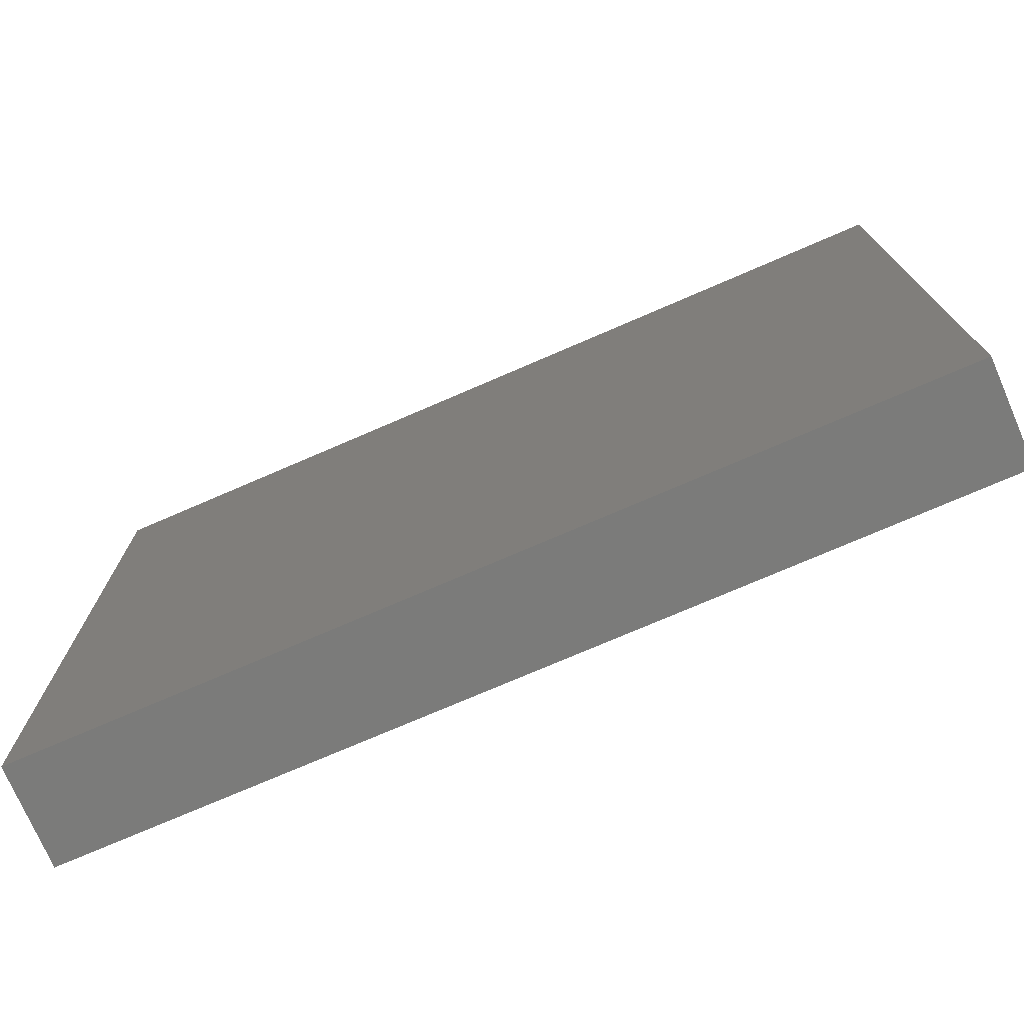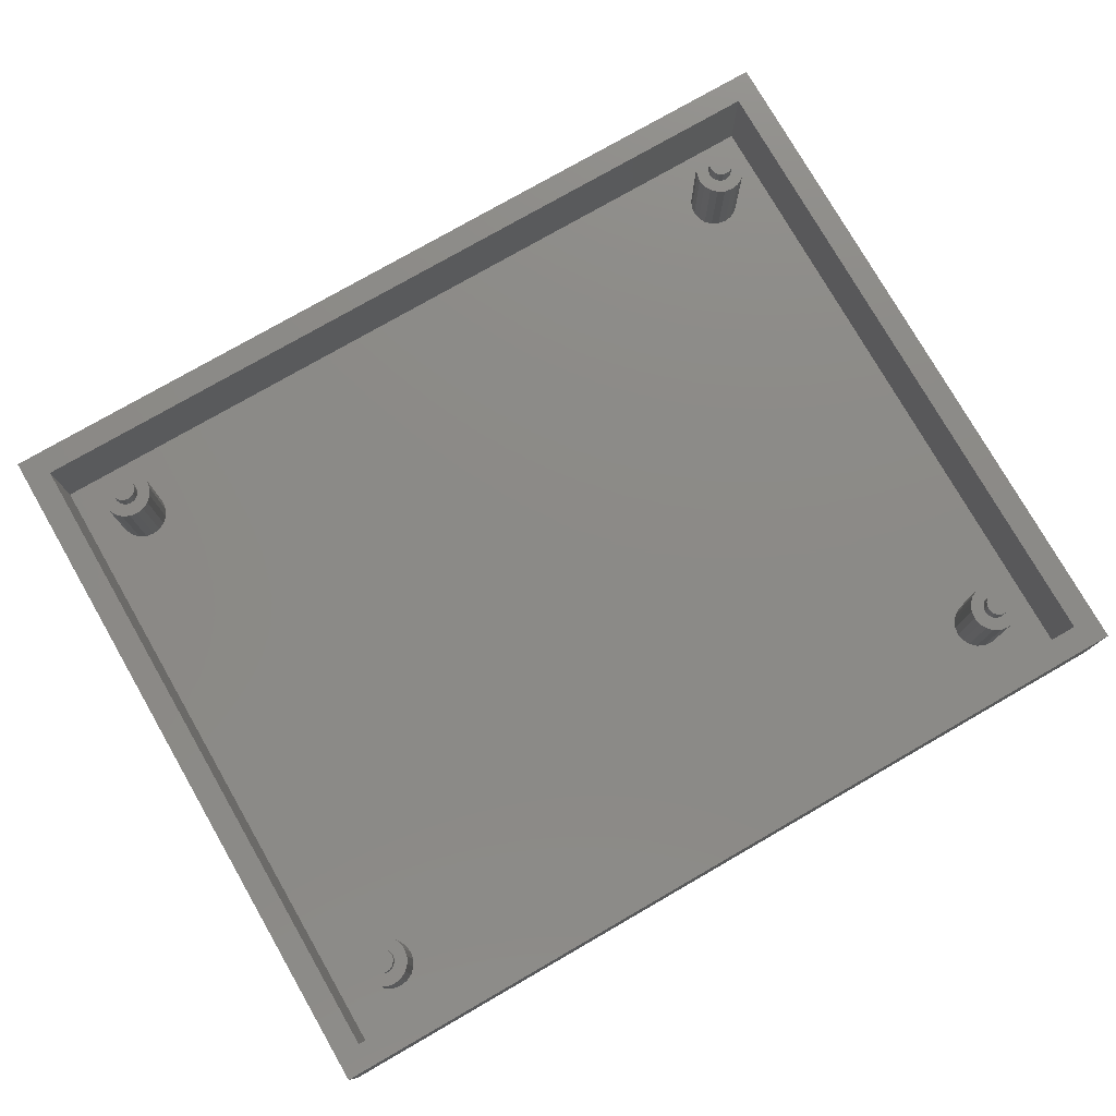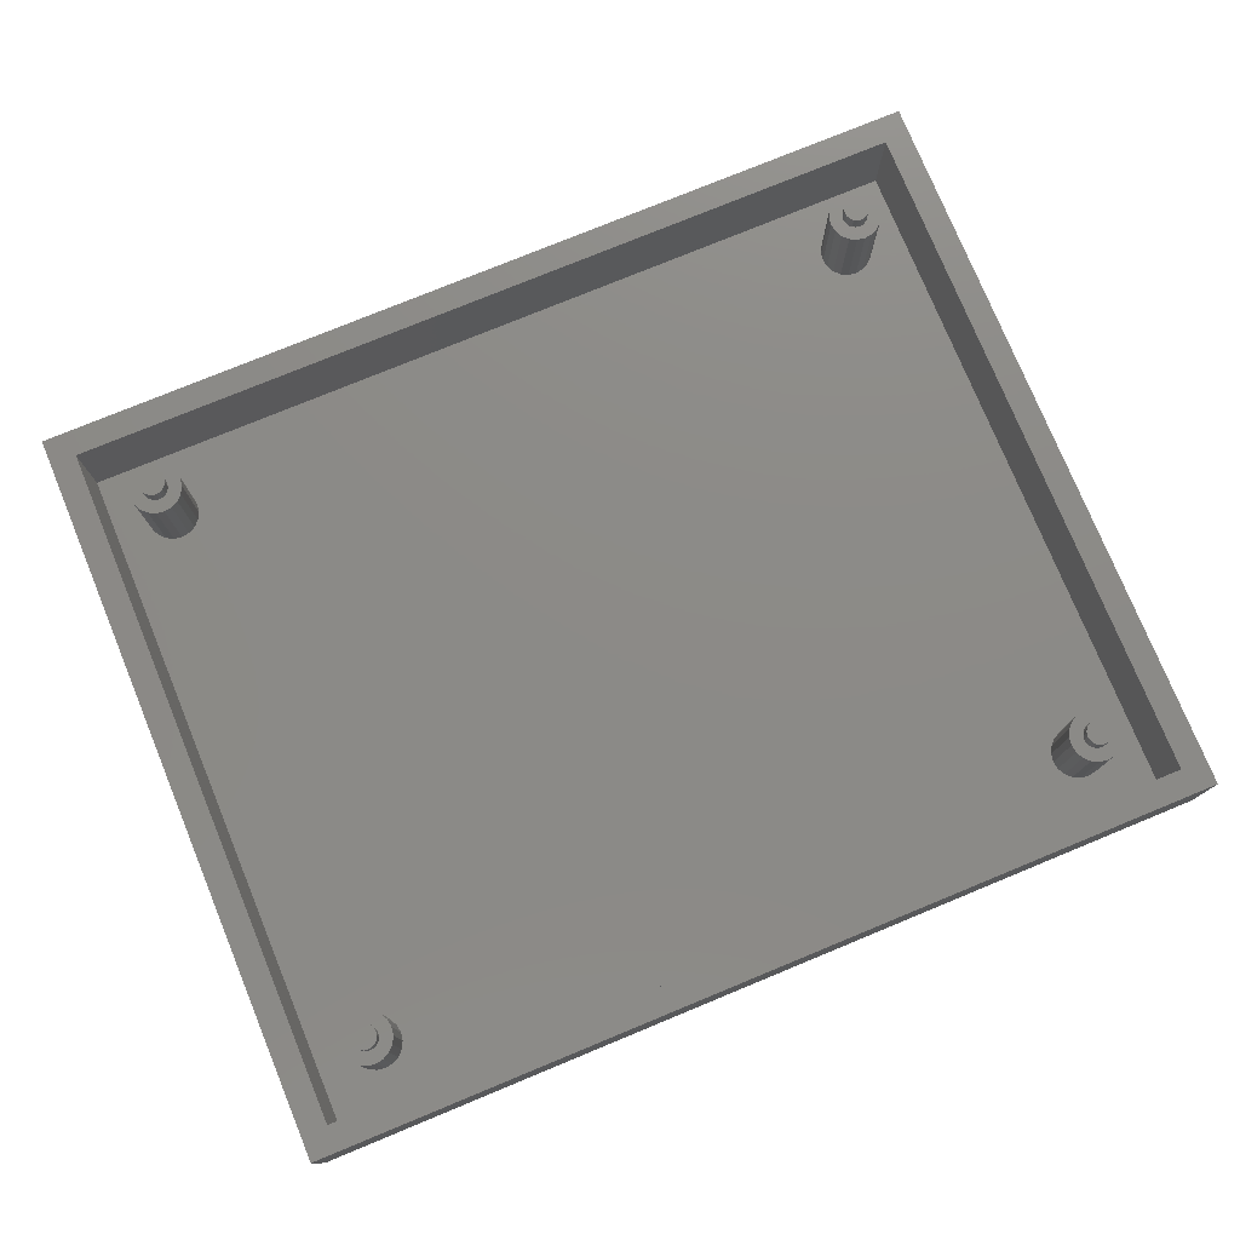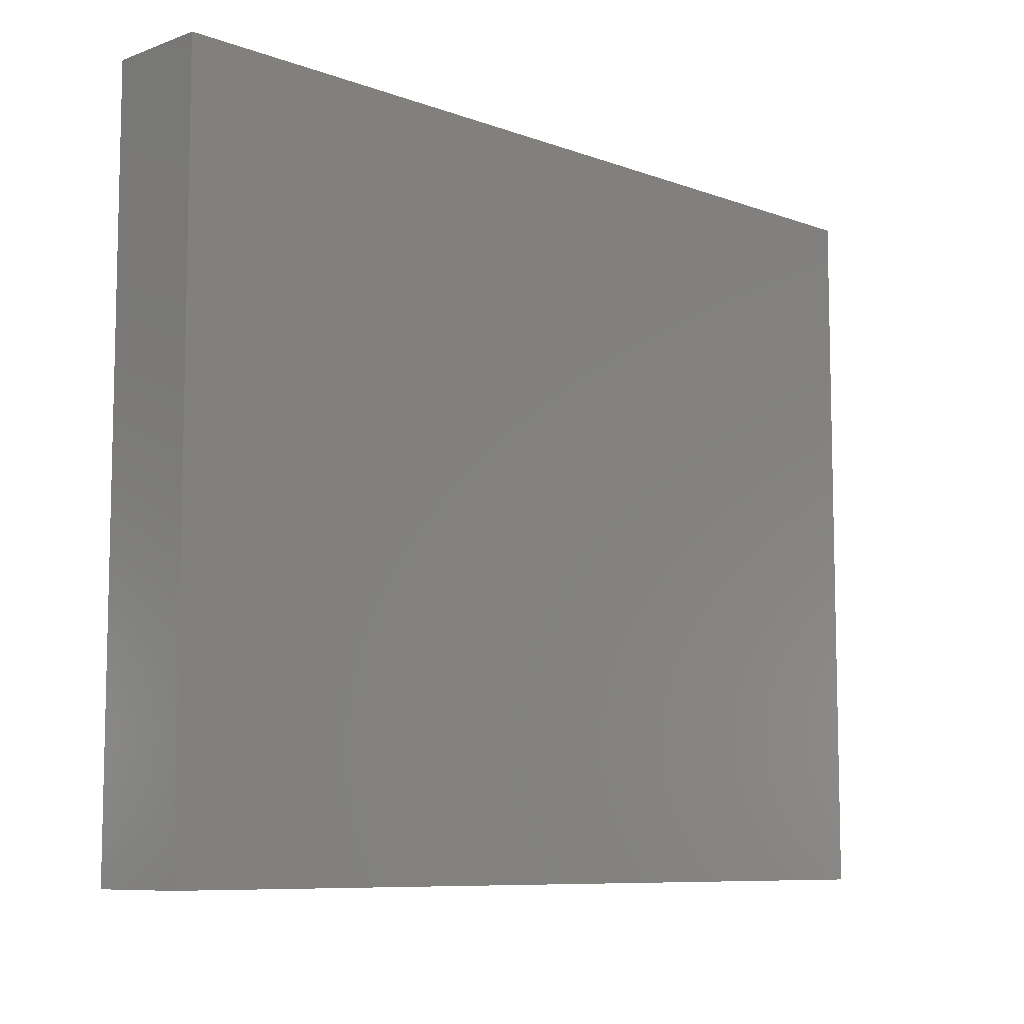
<metadata>
{"format":"stl","ext":"stl","renderer":"f3d","projection":"perspective","resolution":1024,"background":"white","views":[{"elev":-74.4,"azim":-156.6,"up":"+Y"},{"elev":77.5,"azim":150.1,"up":"+Z"},{"elev":77.0,"azim":-22.4,"up":"+Z"},{"elev":-8.4,"azim":134.9,"up":"+Y"}]}
</metadata>
<code>
# stl→obj: 336 verts, 668 faces
v 46 -33 12
v 45.85 -32.07 1
v 45.85 -32.07 12
v 46 -33 1
v 40 -33 1
v 40.15 -32.07 12
v 40.15 -32.07 1
v 40 -33 12
v 43.93 -30.15 1
v 43 -30 12
v 43.93 -30.15 12
v 43 -30 1
v 42.07 -35.85 1
v 43 -36 12
v 42.07 -35.85 12
v 43 -36 1
v -53 -43 0
v 53 43 0
v 53 -43 0
v -53 43 0
v 45.43 -31.24 12
v 44.76 -30.57 1
v 44.76 -30.57 12
v 45.43 -31.24 1
v 42.07 -30.15 1
v 41.24 -30.57 12
v 42.07 -30.15 12
v 41.24 -30.57 1
v 44.45 -33 12
v 44.38 -32.55 12
v 45.85 -33.93 12
v 44.17 -32.15 12
v 44.38 -33.45 12
v 45.43 -34.76 12
v 43.85 -31.83 12
v 43.45 -31.62 12
v 43 -31.55 12
v 42.55 -31.62 12
v 42.15 -31.83 12
v 41.83 -32.15 12
v 40.57 -31.24 12
v 41.62 -32.55 12
v 44.17 -33.85 12
v 44.76 -35.43 12
v 43.85 -34.17 12
v 43.93 -35.85 12
v 43.45 -34.38 12
v 43 -34.45 12
v 42.55 -34.38 12
v 42.15 -34.17 12
v 41.24 -35.43 12
v 41.83 -33.85 12
v 40.57 -34.76 12
v 41.62 -33.45 12
v 40.15 -33.93 12
v 41.55 -33 12
v 40.15 -33.93 1
v 40.57 -31.24 1
v 45.85 -33.93 1
v 43.93 -35.85 1
v 45.43 -34.76 1
v 41.24 -35.43 1
v 40.57 -34.76 1
v 44.76 -35.43 1
v 44.45 -33 14
v 44.38 -32.55 14
v 41.62 -32.55 14
v 41.55 -33 14
v 43 -31.55 14
v 43.45 -31.62 14
v 44.17 -32.15 14
v 43.85 -31.83 14
v 42.15 -31.83 14
v 42.55 -31.62 14
v 41.83 -32.15 14
v 44.17 -33.85 14
v 44.38 -33.45 14
v 41.83 -33.85 14
v 42.15 -34.17 14
v 41.62 -33.45 14
v 43.85 -34.17 14
v 43.45 -34.38 14
v 43 -34.45 14
v 42.55 -34.38 14
v -40 -33 12
v -40.15 -32.07 1
v -40.15 -32.07 12
v -40 -33 1
v -46 -33 1
v -45.85 -32.07 12
v -45.85 -32.07 1
v -46 -33 12
v -42.07 -30.15 1
v -43 -30 12
v -42.07 -30.15 12
v -43 -30 1
v -43.93 -35.85 1
v -43 -36 12
v -43.93 -35.85 12
v -43 -36 1
v -40.57 -31.24 12
v -41.24 -30.57 1
v -41.24 -30.57 12
v -40.57 -31.24 1
v -43.93 -30.15 1
v -44.76 -30.57 12
v -43.93 -30.15 12
v -44.76 -30.57 1
v -41.55 -33 12
v -41.62 -32.55 12
v -40.15 -33.93 12
v -41.83 -32.15 12
v -41.62 -33.45 12
v -40.57 -34.76 12
v -42.15 -31.83 12
v -42.55 -31.62 12
v -43 -31.55 12
v -43.45 -31.62 12
v -43.85 -31.83 12
v -44.17 -32.15 12
v -45.43 -31.24 12
v -44.38 -32.55 12
v -41.83 -33.85 12
v -41.24 -35.43 12
v -42.15 -34.17 12
v -42.07 -35.85 12
v -42.55 -34.38 12
v -43 -34.45 12
v -43.45 -34.38 12
v -43.85 -34.17 12
v -44.76 -35.43 12
v -44.17 -33.85 12
v -45.43 -34.76 12
v -44.38 -33.45 12
v -45.85 -33.93 12
v -44.45 -33 12
v -45.85 -33.93 1
v -45.43 -31.24 1
v -40.15 -33.93 1
v -42.07 -35.85 1
v -40.57 -34.76 1
v -44.76 -35.43 1
v -45.43 -34.76 1
v -41.24 -35.43 1
v -41.55 -33 14
v -41.62 -32.55 14
v -44.38 -32.55 14
v -44.45 -33 14
v -43 -31.55 14
v -42.55 -31.62 14
v -41.83 -32.15 14
v -42.15 -31.83 14
v -43.85 -31.83 14
v -43.45 -31.62 14
v -44.17 -32.15 14
v -41.83 -33.85 14
v -41.62 -33.45 14
v -44.17 -33.85 14
v -43.85 -34.17 14
v -44.38 -33.45 14
v -42.15 -34.17 14
v -42.55 -34.38 14
v -43 -34.45 14
v -43.45 -34.38 14
v 46 33 12
v 45.85 33.93 1
v 45.85 33.93 12
v 46 33 1
v 40 33 1
v 40.15 33.93 12
v 40.15 33.93 1
v 40 33 12
v 43.93 35.85 1
v 43 36 12
v 43.93 35.85 12
v 43 36 1
v 42.07 30.15 1
v 43 30 12
v 42.07 30.15 12
v 43 30 1
v 45.43 34.76 12
v 44.76 35.43 1
v 44.76 35.43 12
v 45.43 34.76 1
v 42.07 35.85 1
v 41.24 35.43 12
v 42.07 35.85 12
v 41.24 35.43 1
v 44.45 33 12
v 44.38 33.45 12
v 45.85 32.07 12
v 44.17 33.85 12
v 44.38 32.55 12
v 45.43 31.24 12
v 43.85 34.17 12
v 43.45 34.38 12
v 43 34.45 12
v 42.55 34.38 12
v 42.15 34.17 12
v 41.83 33.85 12
v 40.57 34.76 12
v 41.62 33.45 12
v 44.17 32.15 12
v 44.76 30.57 12
v 43.85 31.83 12
v 43.93 30.15 12
v 43.45 31.62 12
v 43 31.55 12
v 42.55 31.62 12
v 42.15 31.83 12
v 41.24 30.57 12
v 41.83 32.15 12
v 40.57 31.24 12
v 41.62 32.55 12
v 40.15 32.07 12
v 41.55 33 12
v 40.15 32.07 1
v 40.57 34.76 1
v 45.85 32.07 1
v 43.93 30.15 1
v 45.43 31.24 1
v 41.24 30.57 1
v 40.57 31.24 1
v 44.76 30.57 1
v 44.45 33 14
v 44.38 33.45 14
v 41.62 33.45 14
v 41.55 33 14
v 43 34.45 14
v 43.45 34.38 14
v 44.17 33.85 14
v 43.85 34.17 14
v 42.15 34.17 14
v 42.55 34.38 14
v 41.83 33.85 14
v 44.17 32.15 14
v 44.38 32.55 14
v 41.83 32.15 14
v 42.15 31.83 14
v 41.62 32.55 14
v 43.85 31.83 14
v 43.45 31.62 14
v 43 31.55 14
v 42.55 31.62 14
v -40 33 12
v -40.15 33.93 1
v -40.15 33.93 12
v -40 33 1
v -46 33 1
v -45.85 33.93 12
v -45.85 33.93 1
v -46 33 12
v -42.07 35.85 1
v -43 36 12
v -42.07 35.85 12
v -43 36 1
v -43.93 30.15 1
v -43 30 12
v -43.93 30.15 12
v -43 30 1
v -40.57 34.76 12
v -41.24 35.43 1
v -41.24 35.43 12
v -40.57 34.76 1
v -43.93 35.85 1
v -44.76 35.43 12
v -43.93 35.85 12
v -44.76 35.43 1
v -41.55 33 12
v -41.62 33.45 12
v -40.15 32.07 12
v -41.83 33.85 12
v -41.62 32.55 12
v -40.57 31.24 12
v -42.15 34.17 12
v -42.55 34.38 12
v -43 34.45 12
v -43.45 34.38 12
v -43.85 34.17 12
v -44.17 33.85 12
v -45.43 34.76 12
v -44.38 33.45 12
v -41.83 32.15 12
v -41.24 30.57 12
v -42.15 31.83 12
v -42.07 30.15 12
v -42.55 31.62 12
v -43 31.55 12
v -43.45 31.62 12
v -43.85 31.83 12
v -44.76 30.57 12
v -44.17 32.15 12
v -45.43 31.24 12
v -44.38 32.55 12
v -45.85 32.07 12
v -44.45 33 12
v -45.85 32.07 1
v -45.43 34.76 1
v -40.15 32.07 1
v -42.07 30.15 1
v -40.57 31.24 1
v -44.76 30.57 1
v -45.43 31.24 1
v -41.24 30.57 1
v -41.55 33 14
v -41.62 33.45 14
v -44.38 33.45 14
v -44.45 33 14
v -43 34.45 14
v -42.55 34.38 14
v -41.83 33.85 14
v -42.15 34.17 14
v -43.85 34.17 14
v -43.45 34.38 14
v -44.17 33.85 14
v -41.83 32.15 14
v -41.62 32.55 14
v -44.17 32.15 14
v -43.85 31.83 14
v -44.38 32.55 14
v -42.15 31.83 14
v -42.55 31.62 14
v -43 31.55 14
v -43.45 31.62 14
v -53 43 12
v -53 -43 12
v 53 43 12
v 50 40 12
v 53 -43 12
v -50 40 12
v -50 -40 12
v 50 -40 12
v -50 40 1
v -50 -40 1
v 50 -40 1
v 50 40 1
f 1 2 3
f 2 1 4
f 5 6 7
f 6 5 8
f 9 10 11
f 10 9 12
f 13 14 15
f 14 13 16
f 17 18 19
f 18 17 20
f 21 22 23
f 22 21 24
f 3 24 21
f 24 3 2
f 22 11 23
f 11 22 9
f 25 26 27
f 26 25 28
f 29 1 3
f 30 3 21
f 1 29 31
f 32 21 23
f 33 31 29
f 31 33 34
f 3 30 29
f 21 32 30
f 35 23 11
f 23 35 32
f 11 36 35
f 10 36 11
f 10 37 36
f 10 38 37
f 27 38 10
f 38 27 39
f 26 39 27
f 39 26 40
f 40 41 42
f 41 40 26
f 43 34 33
f 34 43 44
f 45 44 43
f 44 45 46
f 47 46 45
f 48 46 47
f 48 14 46
f 49 14 48
f 15 49 50
f 49 15 14
f 51 50 52
f 53 52 54
f 50 51 15
f 55 54 56
f 6 42 41
f 42 6 56
f 52 53 51
f 8 56 6
f 54 55 53
f 56 8 55
f 12 27 10
f 27 12 25
f 57 8 5
f 8 57 55
f 58 26 28
f 26 58 41
f 7 41 58
f 41 7 6
f 31 4 1
f 4 31 59
f 16 46 14
f 46 16 60
f 34 59 31
f 59 34 61
f 62 53 63
f 53 62 51
f 63 55 57
f 55 63 53
f 60 44 46
f 44 60 64
f 62 15 51
f 15 62 13
f 44 61 34
f 61 44 64
f 65 30 66
f 30 65 29
f 56 67 42
f 67 56 68
f 36 69 70
f 69 36 37
f 71 35 72
f 35 71 32
f 66 32 71
f 32 66 30
f 35 70 72
f 70 35 36
f 38 73 74
f 73 38 39
f 40 73 39
f 73 40 75
f 37 74 69
f 74 37 38
f 76 33 77
f 33 76 43
f 50 78 52
f 78 50 79
f 54 68 56
f 68 54 80
f 42 75 40
f 75 42 67
f 66 77 65
f 71 77 66
f 71 76 77
f 72 76 71
f 72 81 76
f 70 81 72
f 70 82 81
f 69 82 70
f 69 83 82
f 74 83 69
f 74 84 83
f 73 84 74
f 73 79 84
f 75 79 73
f 75 78 79
f 67 78 75
f 67 80 78
f 80 67 68
f 77 29 65
f 29 77 33
f 48 82 83
f 82 48 47
f 81 43 76
f 43 81 45
f 50 84 79
f 84 50 49
f 52 80 54
f 80 52 78
f 47 81 82
f 81 47 45
f 49 83 84
f 83 49 48
f 85 86 87
f 86 85 88
f 89 90 91
f 90 89 92
f 93 94 95
f 94 93 96
f 97 98 99
f 98 97 100
f 101 102 103
f 102 101 104
f 87 104 101
f 104 87 86
f 102 95 103
f 95 102 93
f 105 106 107
f 106 105 108
f 109 85 87
f 110 87 101
f 85 109 111
f 112 101 103
f 113 111 109
f 111 113 114
f 87 110 109
f 101 112 110
f 115 103 95
f 103 115 112
f 95 116 115
f 94 116 95
f 94 117 116
f 94 118 117
f 107 118 94
f 118 107 119
f 106 119 107
f 119 106 120
f 120 121 122
f 121 120 106
f 123 114 113
f 114 123 124
f 125 124 123
f 124 125 126
f 127 126 125
f 128 126 127
f 128 98 126
f 129 98 128
f 99 129 130
f 129 99 98
f 131 130 132
f 133 132 134
f 130 131 99
f 135 134 136
f 90 122 121
f 122 90 136
f 132 133 131
f 92 136 90
f 134 135 133
f 136 92 135
f 96 107 94
f 107 96 105
f 137 92 89
f 92 137 135
f 138 106 108
f 106 138 121
f 91 121 138
f 121 91 90
f 111 88 85
f 88 111 139
f 100 126 98
f 126 100 140
f 114 139 111
f 139 114 141
f 142 133 143
f 133 142 131
f 143 135 137
f 135 143 133
f 140 124 126
f 124 140 144
f 142 99 131
f 99 142 97
f 124 141 114
f 141 124 144
f 145 110 146
f 110 145 109
f 136 147 122
f 147 136 148
f 116 149 150
f 149 116 117
f 151 115 152
f 115 151 112
f 146 112 151
f 112 146 110
f 115 150 152
f 150 115 116
f 118 153 154
f 153 118 119
f 120 153 119
f 153 120 155
f 117 154 149
f 154 117 118
f 156 113 157
f 113 156 123
f 130 158 132
f 158 130 159
f 134 148 136
f 148 134 160
f 122 155 120
f 155 122 147
f 146 157 145
f 151 157 146
f 151 156 157
f 152 156 151
f 152 161 156
f 150 161 152
f 150 162 161
f 149 162 150
f 149 163 162
f 154 163 149
f 154 164 163
f 153 164 154
f 153 159 164
f 155 159 153
f 155 158 159
f 147 158 155
f 147 160 158
f 160 147 148
f 157 109 145
f 109 157 113
f 128 162 163
f 162 128 127
f 161 123 156
f 123 161 125
f 130 164 159
f 164 130 129
f 132 160 134
f 160 132 158
f 127 161 162
f 161 127 125
f 129 163 164
f 163 129 128
f 165 166 167
f 166 165 168
f 169 170 171
f 170 169 172
f 173 174 175
f 174 173 176
f 177 178 179
f 178 177 180
f 181 182 183
f 182 181 184
f 167 184 181
f 184 167 166
f 182 175 183
f 175 182 173
f 185 186 187
f 186 185 188
f 189 165 167
f 190 167 181
f 165 189 191
f 192 181 183
f 193 191 189
f 191 193 194
f 167 190 189
f 181 192 190
f 195 183 175
f 183 195 192
f 175 196 195
f 174 196 175
f 174 197 196
f 174 198 197
f 187 198 174
f 198 187 199
f 186 199 187
f 199 186 200
f 200 201 202
f 201 200 186
f 203 194 193
f 194 203 204
f 205 204 203
f 204 205 206
f 207 206 205
f 208 206 207
f 208 178 206
f 209 178 208
f 179 209 210
f 209 179 178
f 211 210 212
f 213 212 214
f 210 211 179
f 215 214 216
f 170 202 201
f 202 170 216
f 212 213 211
f 172 216 170
f 214 215 213
f 216 172 215
f 176 187 174
f 187 176 185
f 217 172 169
f 172 217 215
f 218 186 188
f 186 218 201
f 171 201 218
f 201 171 170
f 191 168 165
f 168 191 219
f 180 206 178
f 206 180 220
f 194 219 191
f 219 194 221
f 222 213 223
f 213 222 211
f 223 215 217
f 215 223 213
f 220 204 206
f 204 220 224
f 222 179 211
f 179 222 177
f 204 221 194
f 221 204 224
f 225 190 226
f 190 225 189
f 216 227 202
f 227 216 228
f 196 229 230
f 229 196 197
f 231 195 232
f 195 231 192
f 226 192 231
f 192 226 190
f 195 230 232
f 230 195 196
f 198 233 234
f 233 198 199
f 200 233 199
f 233 200 235
f 197 234 229
f 234 197 198
f 236 193 237
f 193 236 203
f 210 238 212
f 238 210 239
f 214 228 216
f 228 214 240
f 202 235 200
f 235 202 227
f 226 237 225
f 231 237 226
f 231 236 237
f 232 236 231
f 232 241 236
f 230 241 232
f 230 242 241
f 229 242 230
f 229 243 242
f 234 243 229
f 234 244 243
f 233 244 234
f 233 239 244
f 235 239 233
f 235 238 239
f 227 238 235
f 227 240 238
f 240 227 228
f 237 189 225
f 189 237 193
f 208 242 243
f 242 208 207
f 241 203 236
f 203 241 205
f 210 244 239
f 244 210 209
f 212 240 214
f 240 212 238
f 207 241 242
f 241 207 205
f 209 243 244
f 243 209 208
f 245 246 247
f 246 245 248
f 249 250 251
f 250 249 252
f 253 254 255
f 254 253 256
f 257 258 259
f 258 257 260
f 261 262 263
f 262 261 264
f 247 264 261
f 264 247 246
f 262 255 263
f 255 262 253
f 265 266 267
f 266 265 268
f 269 245 247
f 270 247 261
f 245 269 271
f 272 261 263
f 273 271 269
f 271 273 274
f 247 270 269
f 261 272 270
f 275 263 255
f 263 275 272
f 255 276 275
f 254 276 255
f 254 277 276
f 254 278 277
f 267 278 254
f 278 267 279
f 266 279 267
f 279 266 280
f 280 281 282
f 281 280 266
f 283 274 273
f 274 283 284
f 285 284 283
f 284 285 286
f 287 286 285
f 288 286 287
f 288 258 286
f 289 258 288
f 259 289 290
f 289 259 258
f 291 290 292
f 293 292 294
f 290 291 259
f 295 294 296
f 250 282 281
f 282 250 296
f 292 293 291
f 252 296 250
f 294 295 293
f 296 252 295
f 256 267 254
f 267 256 265
f 297 252 249
f 252 297 295
f 298 266 268
f 266 298 281
f 251 281 298
f 281 251 250
f 271 248 245
f 248 271 299
f 260 286 258
f 286 260 300
f 274 299 271
f 299 274 301
f 302 293 303
f 293 302 291
f 303 295 297
f 295 303 293
f 300 284 286
f 284 300 304
f 302 259 291
f 259 302 257
f 284 301 274
f 301 284 304
f 305 270 306
f 270 305 269
f 296 307 282
f 307 296 308
f 276 309 310
f 309 276 277
f 311 275 312
f 275 311 272
f 306 272 311
f 272 306 270
f 275 310 312
f 310 275 276
f 278 313 314
f 313 278 279
f 280 313 279
f 313 280 315
f 277 314 309
f 314 277 278
f 316 273 317
f 273 316 283
f 290 318 292
f 318 290 319
f 294 308 296
f 308 294 320
f 282 315 280
f 315 282 307
f 306 317 305
f 311 317 306
f 311 316 317
f 312 316 311
f 312 321 316
f 310 321 312
f 310 322 321
f 309 322 310
f 309 323 322
f 314 323 309
f 314 324 323
f 313 324 314
f 313 319 324
f 315 319 313
f 315 318 319
f 307 318 315
f 307 320 318
f 320 307 308
f 317 269 305
f 269 317 273
f 288 322 323
f 322 288 287
f 321 283 316
f 283 321 285
f 290 324 319
f 324 290 289
f 292 320 294
f 320 292 318
f 287 321 322
f 321 287 285
f 289 323 324
f 323 289 288
f 17 325 20
f 325 17 326
f 327 328 329
f 327 330 328
f 330 325 331
f 325 330 327
f 332 329 328
f 331 329 332
f 331 326 329
f 326 331 325
f 329 18 327
f 18 329 19
f 18 325 327
f 325 18 20
f 17 329 326
f 329 17 19
f 331 333 330
f 333 331 334
f 335 328 336
f 328 335 332
f 333 328 330
f 328 333 336
f 223 301 58
f 58 86 88
f 104 58 301
f 58 104 86
f 304 104 301
f 304 102 104
f 300 102 304
f 300 93 102
f 260 93 300
f 260 96 93
f 257 96 260
f 257 105 96
f 302 105 257
f 302 108 105
f 303 108 302
f 303 138 108
f 297 138 303
f 297 91 138
f 333 297 249
f 297 333 91
f 2 335 219
f 335 2 4
f 221 2 219
f 221 24 2
f 224 24 221
f 224 22 24
f 220 22 224
f 220 9 22
f 180 9 220
f 180 12 9
f 177 12 180
f 177 25 12
f 222 25 177
f 222 28 25
f 223 28 222
f 223 58 28
f 299 217 248
f 217 299 223
f 248 217 169
f 301 223 299
f 219 336 168
f 336 166 168
f 336 184 166
f 336 182 184
f 336 173 182
f 336 176 173
f 336 185 176
f 253 185 336
f 58 88 7
f 171 248 169
f 246 171 218
f 264 218 188
f 185 253 188
f 171 246 248
f 218 264 246
f 188 262 264
f 188 253 262
f 333 253 336
f 334 91 333
f 251 333 249
f 298 333 251
f 268 333 298
f 265 333 268
f 256 333 265
f 253 333 256
f 336 219 335
f 59 335 4
f 61 335 59
f 64 335 61
f 60 335 64
f 16 335 60
f 13 335 16
f 140 13 62
f 7 88 5
f 5 88 57
f 139 57 88
f 57 139 63
f 141 63 139
f 63 141 62
f 144 62 141
f 140 62 144
f 13 140 335
f 334 140 100
f 140 334 335
f 97 334 100
f 142 334 97
f 143 334 142
f 137 334 143
f 89 334 137
f 91 334 89
f 335 331 332
f 331 335 334

</code>
